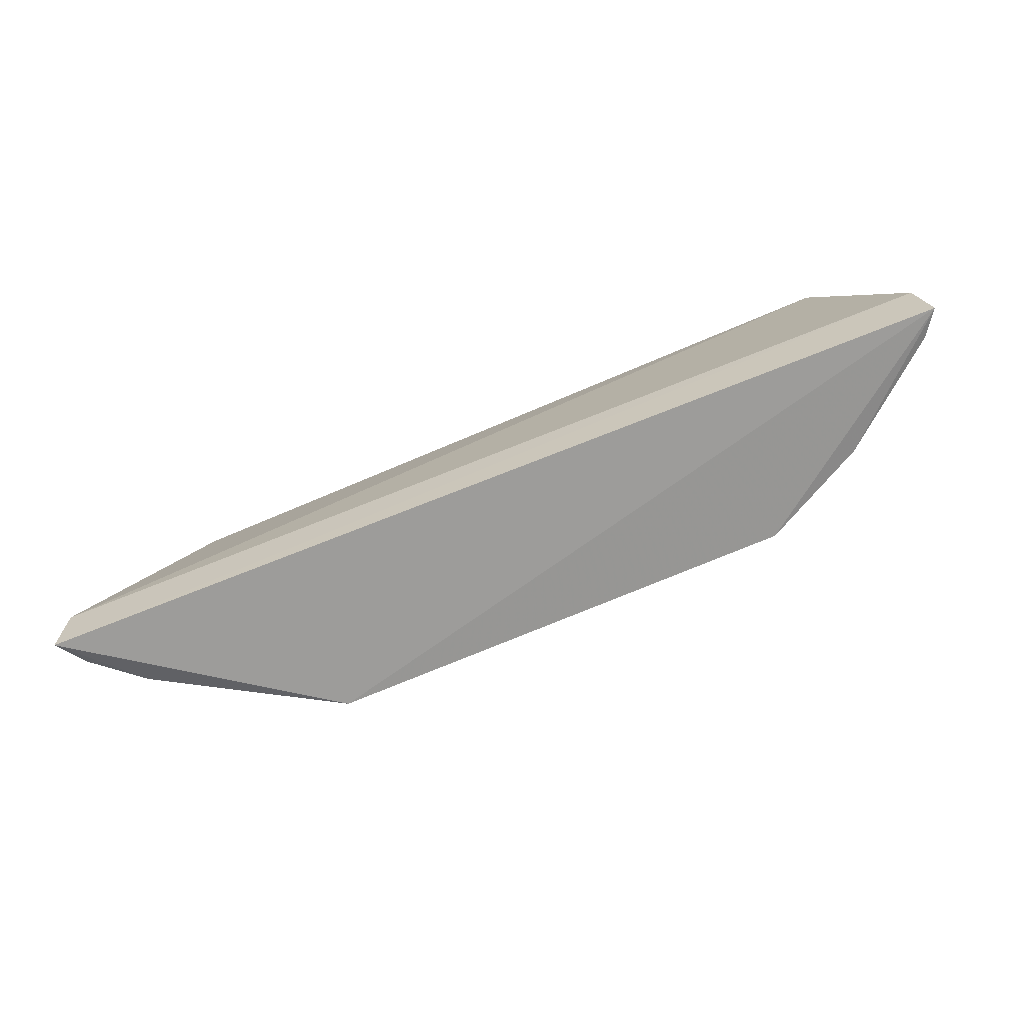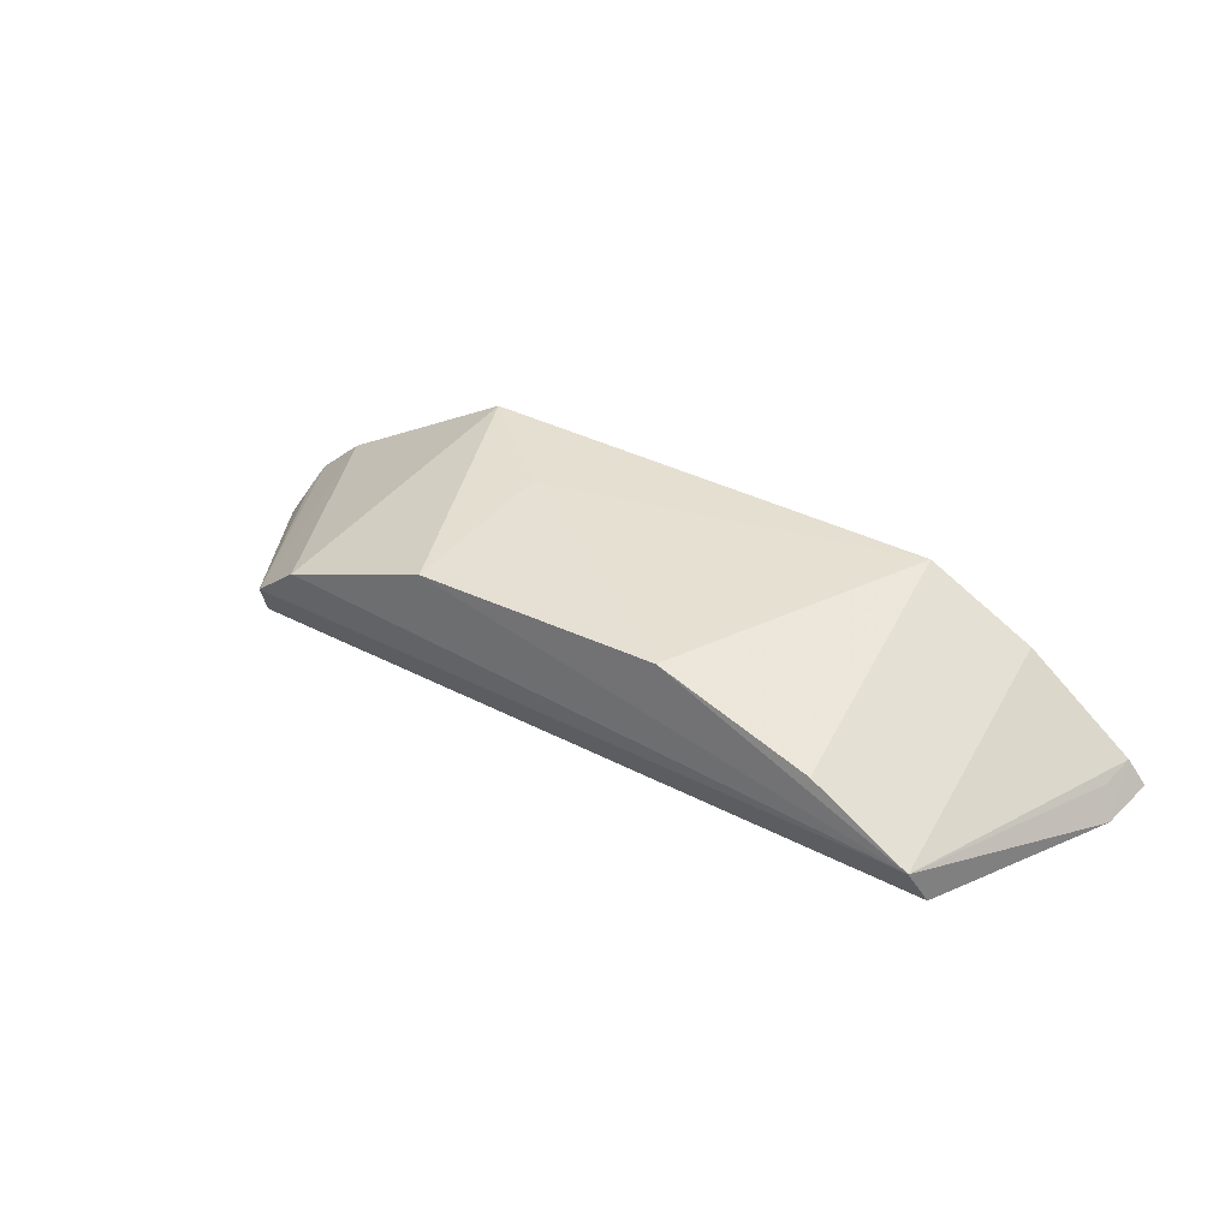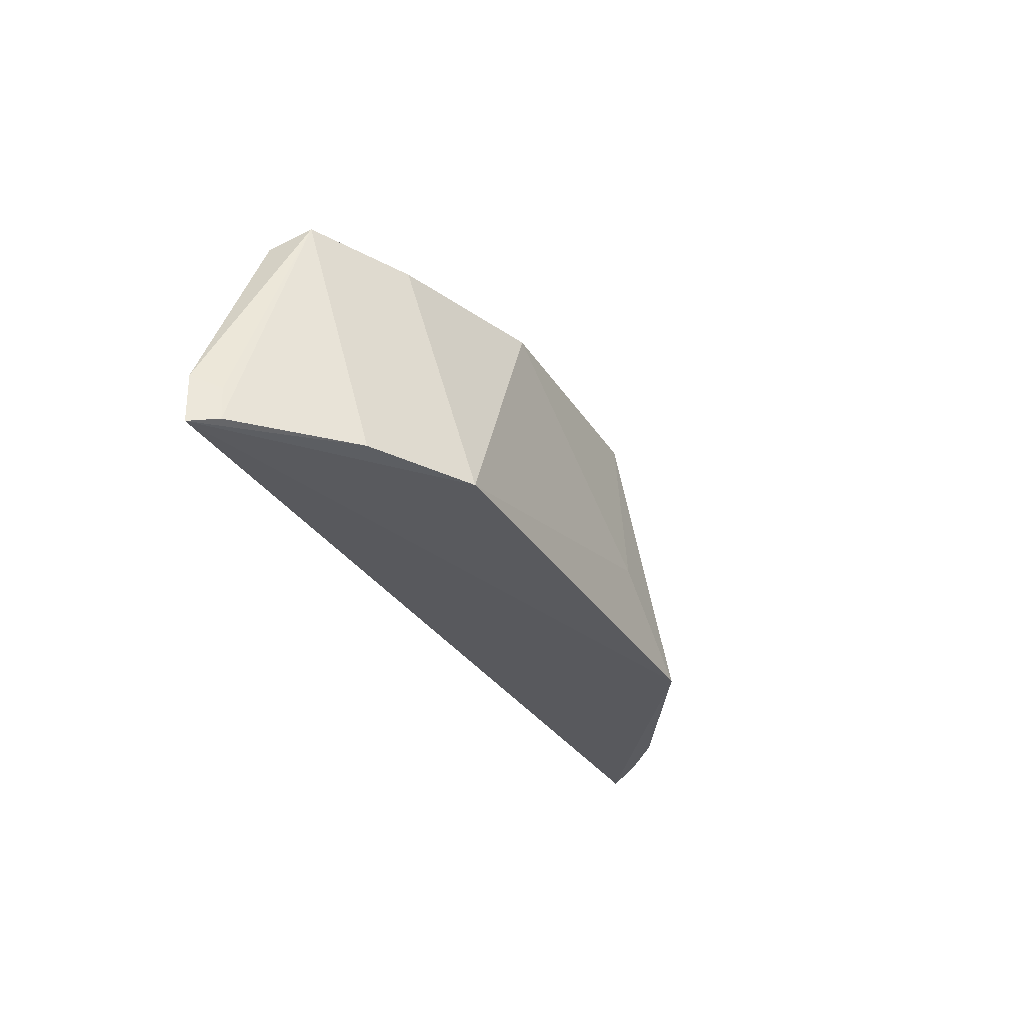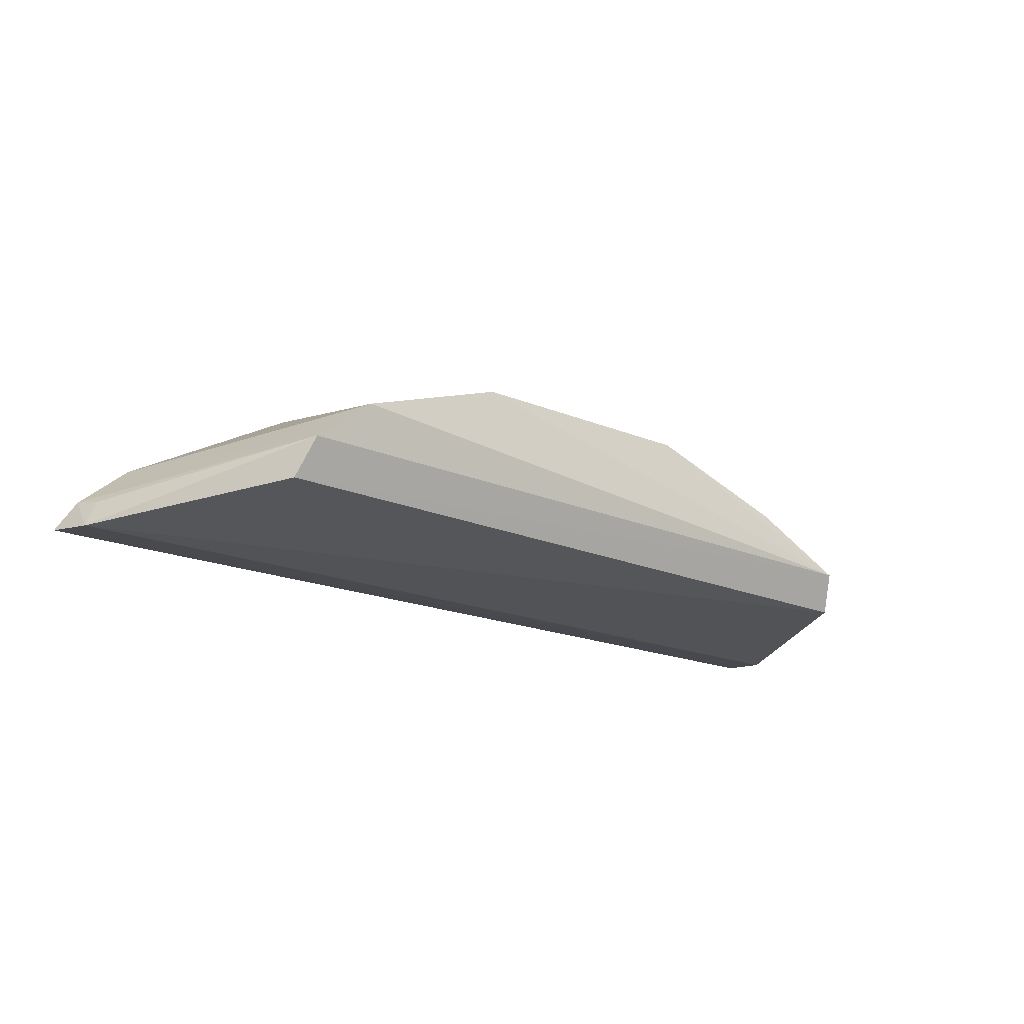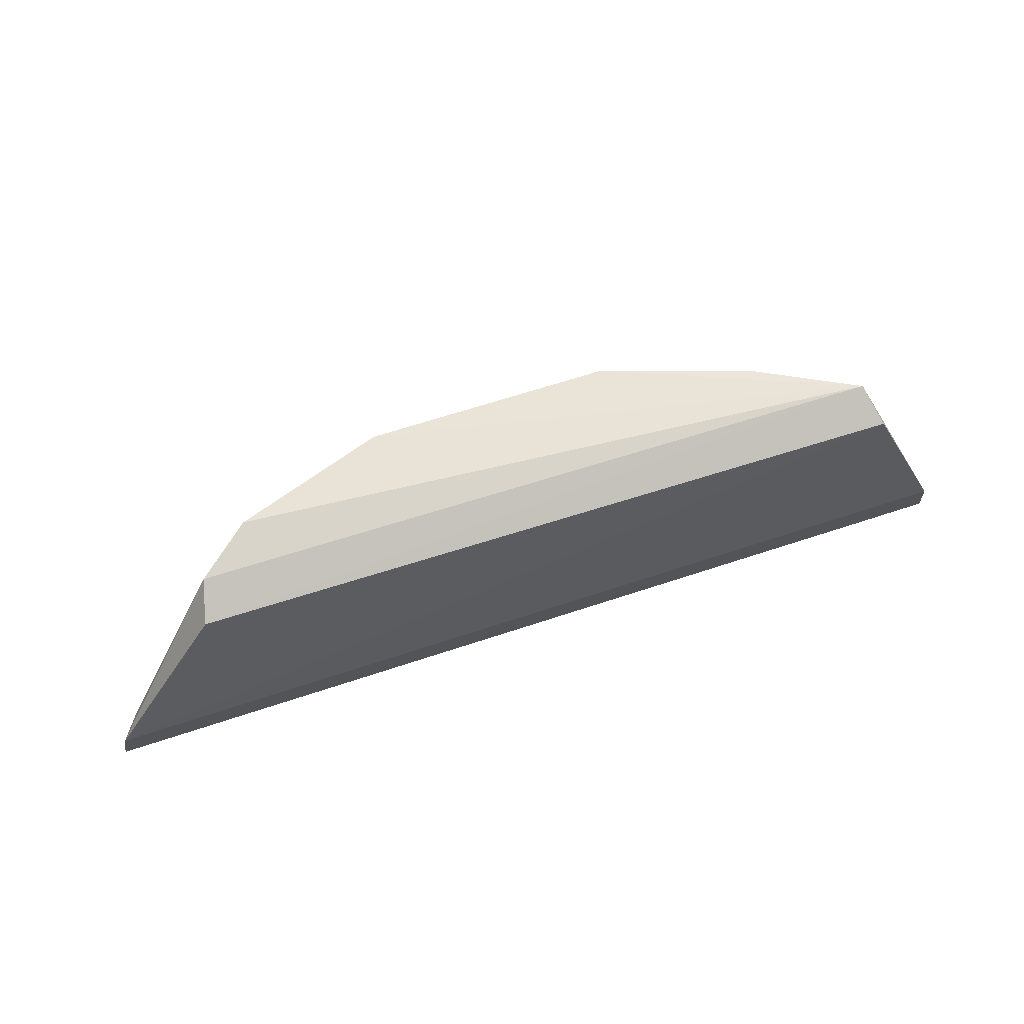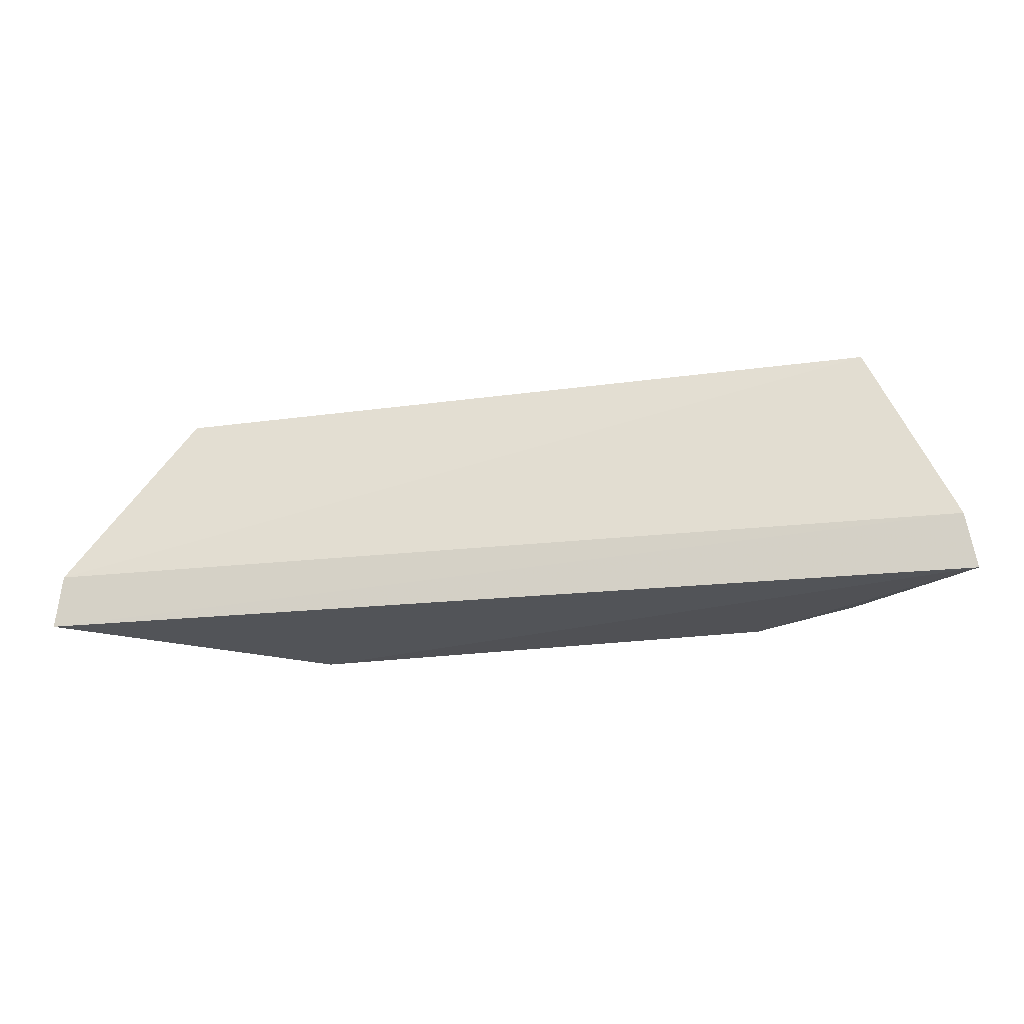
<metadata>
{"format":"obj","ext":"obj","renderer":"f3d","projection":"perspective","resolution":1024,"background":"white","views":[{"elev":-71.5,"azim":22.1,"up":"+Z"},{"elev":35.3,"azim":33.1,"up":"+Y"},{"elev":-29.7,"azim":116.0,"up":"+Z"},{"elev":-18.8,"azim":-38.7,"up":"+Y"},{"elev":65.4,"azim":-18.2,"up":"+Z"},{"elev":-24.7,"azim":10.0,"up":"+Z"}]}
</metadata>
<code>
v 0.1099 0.1259 -0.3795
v 0.1369 0.1241 -0.4509
v 0.07284 0.1722 -0.4479
v -0.03716 0.1676 -0.3758
v -0.1355 0.1208 -0.4357
v 0.03465 0.1679 -0.3762
v 0.1067 0.1371 -0.3737
v 0.1341 0.1218 -0.4349
v -0.09957 0.1285 -0.3834
v -0.1379 0.1228 -0.4509
v -0.06476 0.1738 -0.4496
v 0.1027 0.1562 -0.4479
v 0.07859 0.1526 -0.3754
v 0.132 0.1314 -0.4495
v -0.08094 0.1522 -0.3748
v -0.03439 0.1723 -0.4232
v 0.1303 0.1297 -0.4389
v -0.09637 0.1398 -0.3776
v -0.1179 0.1442 -0.4479
v -0.1323 0.1318 -0.4486
v -0.1306 0.13 -0.4396
f 7 6 4
f 8 1 5
f 8 7 1
f 9 5 1
f 9 1 7
f 10 8 5
f 10 2 8
f 11 3 2
f 11 2 10
f 12 2 3
f 13 3 6
f 13 6 7
f 13 12 3
f 13 7 12
f 14 8 2
f 14 12 7
f 14 2 12
f 15 7 4
f 15 4 11
f 16 6 3
f 16 3 11
f 16 11 4
f 16 4 6
f 17 14 7
f 17 7 8
f 17 8 14
f 18 9 7
f 18 7 15
f 18 5 9
f 19 15 11
f 19 11 10
f 19 18 15
f 20 19 10
f 20 10 5
f 20 18 19
f 21 20 5
f 21 5 18
f 21 18 20

</code>
